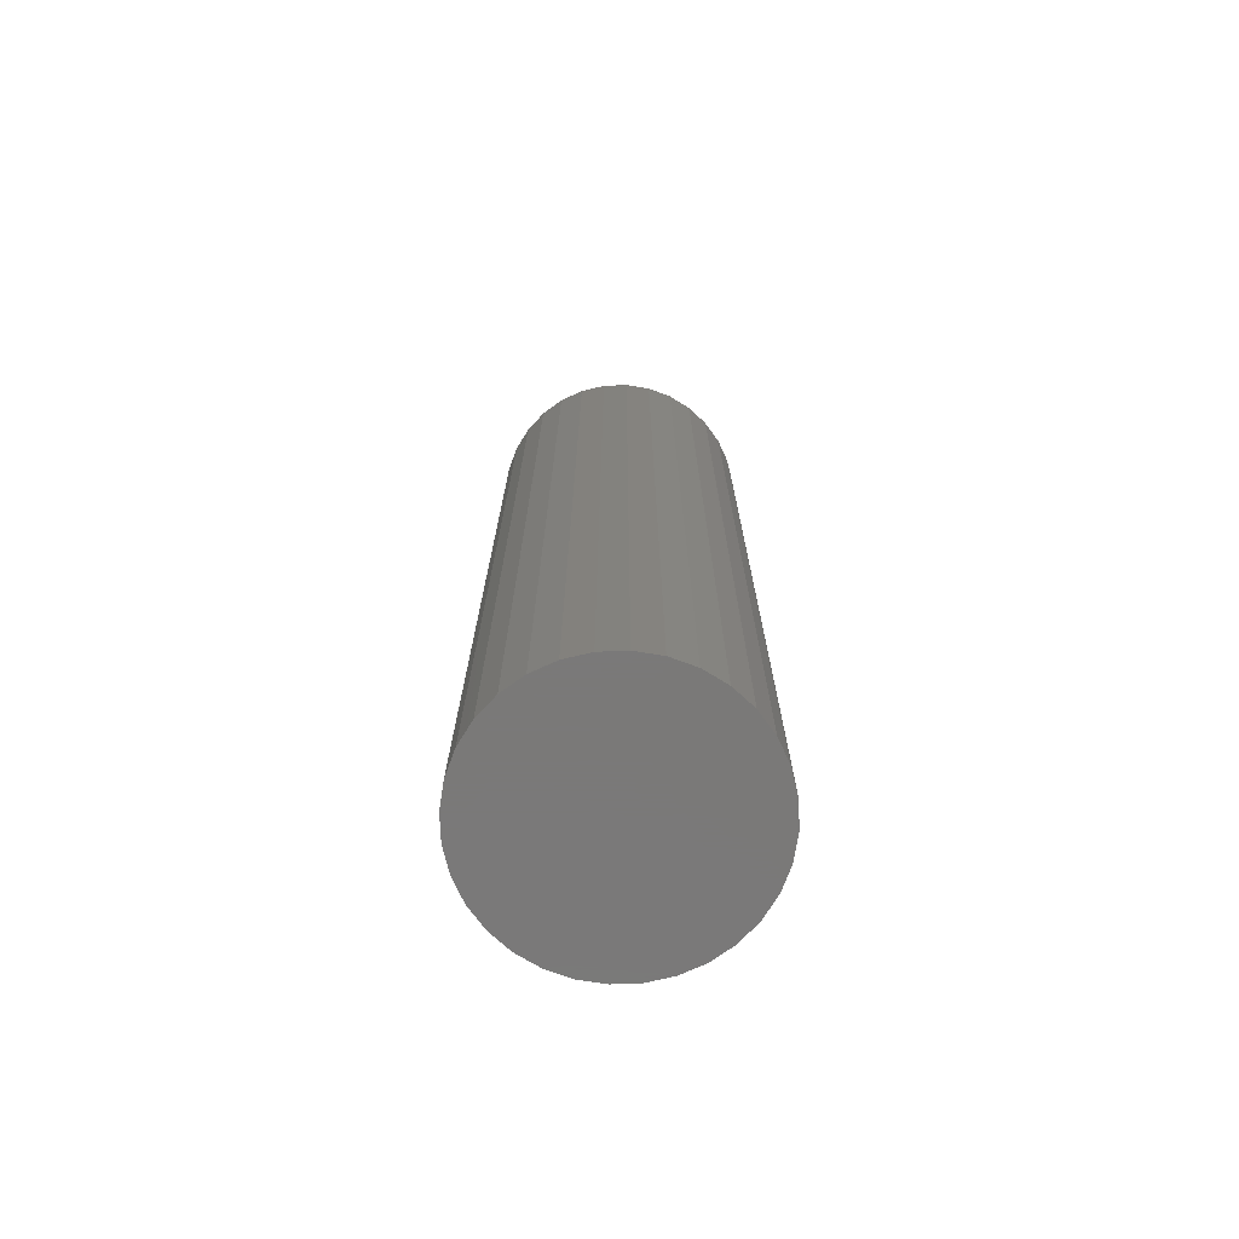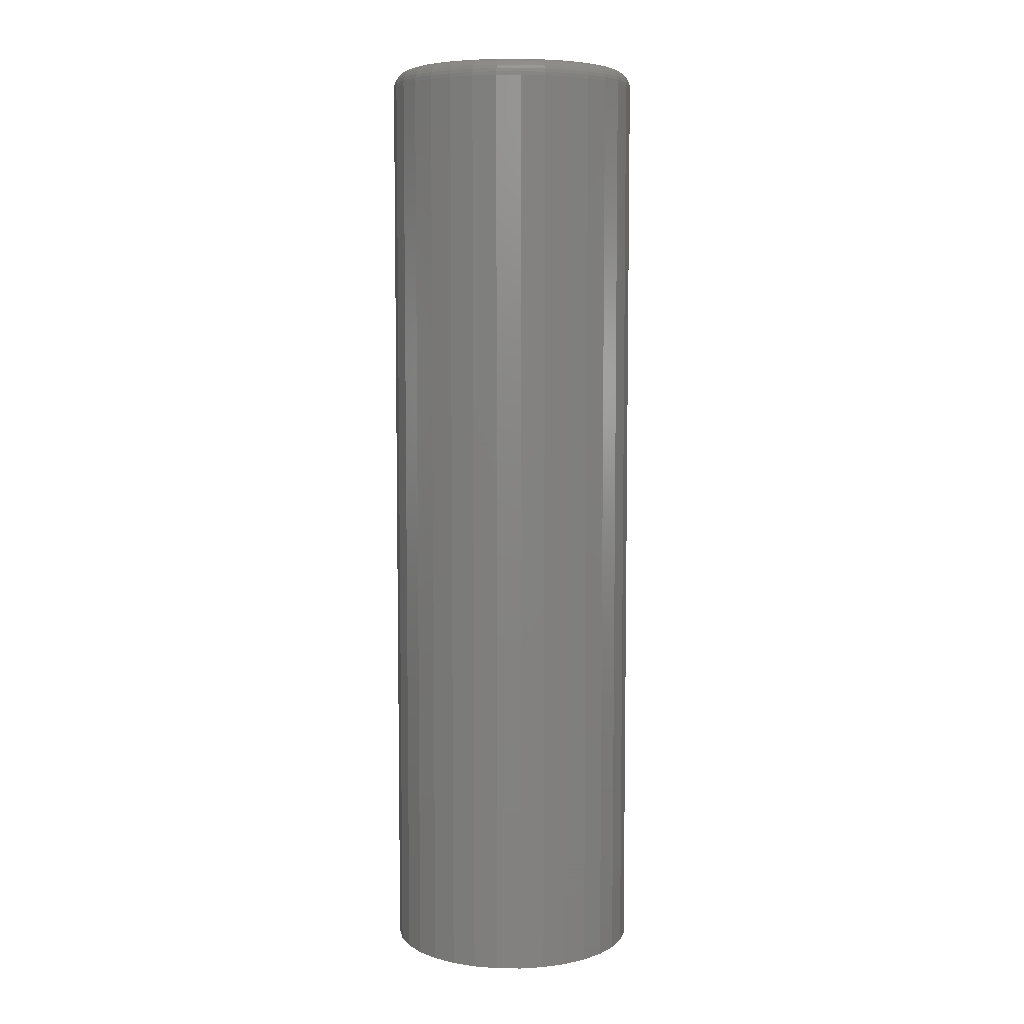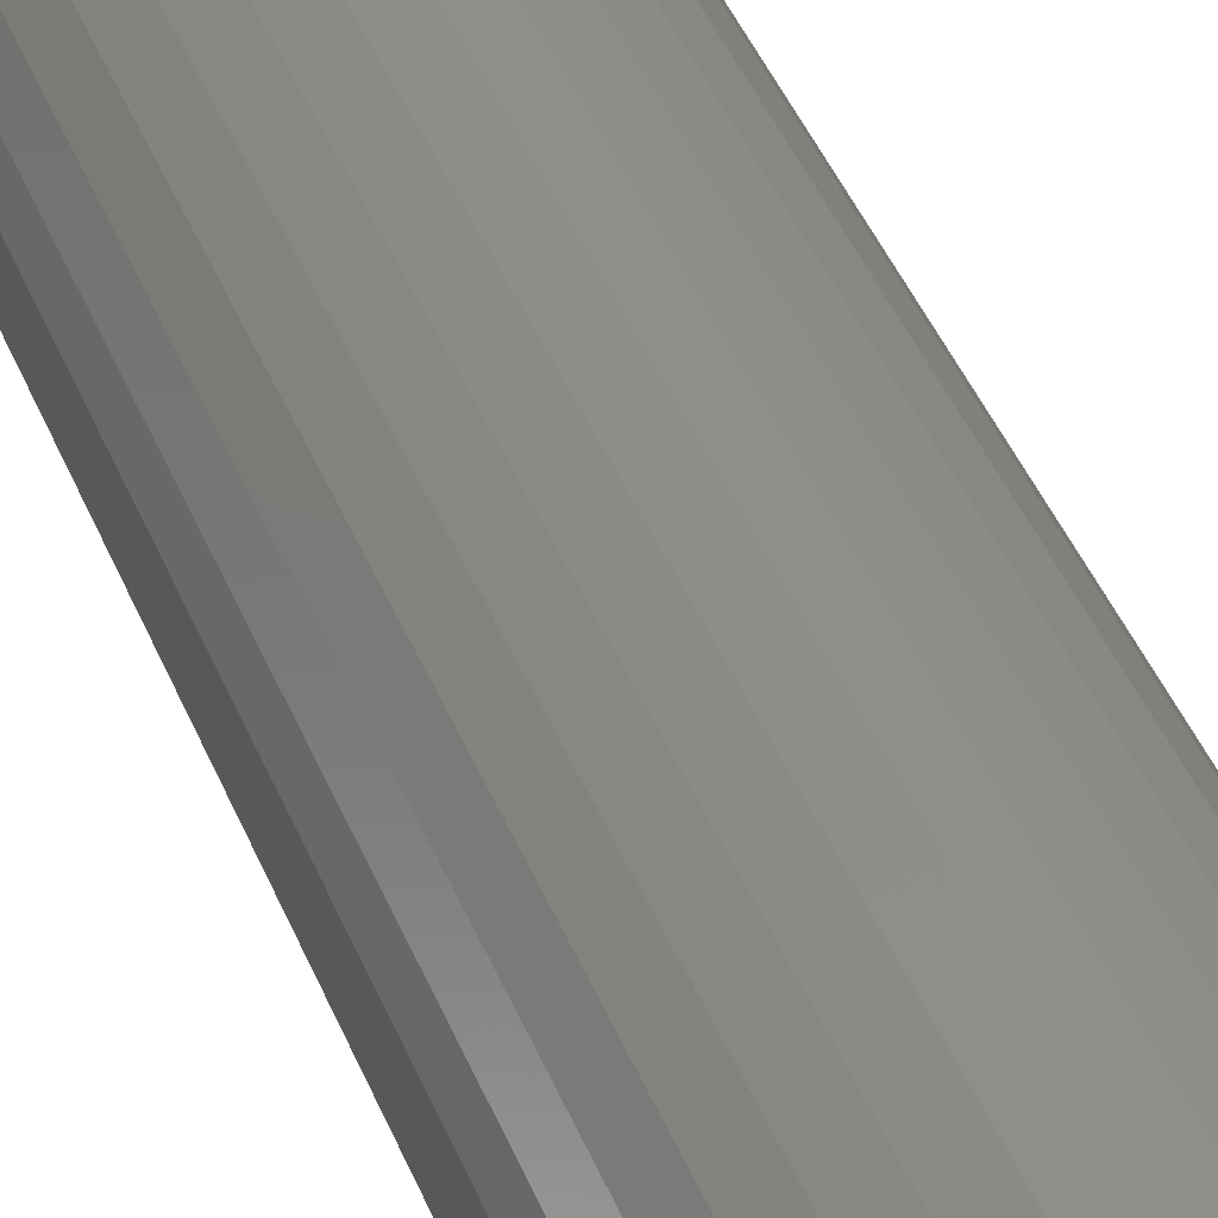
<metadata>
{"format":"stl","ext":"stl","renderer":"f3d","projection":"perspective","resolution":1024,"background":"white","views":[{"elev":-72.6,"azim":-172.2,"up":"+Z"},{"elev":6.5,"azim":-49.1,"up":"+Z"},{"elev":44.2,"azim":158.6,"up":"+Y"}]}
</metadata>
<code>
# stl→obj: 320 verts, 636 faces
v 0.6237 0.3001 0.4141
v 0.6144 0.2992 0.4141
v 0.6055 0.2965 0.4141
v 0.6329 0.2992 0.4141
v 0.6418 0.2965 0.4141
v 0.5973 0.2921 0.4141
v 0.65 0.2921 0.4141
v 0.5901 0.2862 0.4141
v 0.6572 0.2862 0.4141
v 0.5842 0.279 0.4141
v 0.6631 0.279 0.4141
v 0.5798 0.2708 0.4141
v 0.6675 0.2708 0.4141
v 0.5771 0.2619 0.4141
v 0.6702 0.2619 0.4141
v 0.6702 0.2434 0.4141
v 0.5798 0.2345 0.4141
v 0.6675 0.2345 0.4141
v 0.5842 0.2263 0.4141
v 0.6631 0.2263 0.4141
v 0.5901 0.2191 0.4141
v 0.6572 0.2191 0.4141
v 0.5973 0.2132 0.4141
v 0.65 0.2132 0.4141
v 0.6055 0.2088 0.4141
v 0.6418 0.2088 0.4141
v 0.6144 0.2061 0.4141
v 0.6237 0.2052 0.4141
v 0.6329 0.2061 0.4141
v 0.6711 0.2526 0.4141
v 0.5762 0.2526 0.4141
v 0.5771 0.2434 0.4141
v 0.6789 0.2526 0
v 0.6789 0.2526 0.4062
v 0.6779 0.2419 0
v 0.6779 0.2419 0.4062
v 0.6747 0.2315 0
v 0.6747 0.2315 0.4062
v 0.6696 0.2219 0
v 0.6696 0.2219 0.4062
v 0.6628 0.2136 0
v 0.6628 0.2136 0.4062
v 0.6544 0.2067 0
v 0.6544 0.2067 0.4062
v 0.6448 0.2016 0
v 0.6448 0.2016 0.4062
v 0.6345 0.1984 0
v 0.6345 0.1984 0.4062
v 0.6237 0.1974 0
v 0.6237 0.1974 0.4062
v 0.6129 0.1984 0
v 0.6129 0.1984 0.4062
v 0.6025 0.2016 0
v 0.6025 0.2016 0.4062
v 0.593 0.2067 0
v 0.593 0.2067 0.4062
v 0.5846 0.2136 0
v 0.5846 0.2136 0.4062
v 0.5777 0.2219 0
v 0.5777 0.2219 0.4062
v 0.5726 0.2315 0
v 0.5726 0.2315 0.4062
v 0.5695 0.2419 0
v 0.5695 0.2419 0.4062
v 0.5684 0.2526 0
v 0.5684 0.2526 0.4062
v 0.5695 0.2634 0
v 0.5695 0.2634 0.4062
v 0.5726 0.2738 0
v 0.5726 0.2738 0.4062
v 0.5777 0.2833 0
v 0.5777 0.2833 0.4062
v 0.5846 0.2917 0
v 0.5846 0.2917 0.4062
v 0.593 0.2986 0
v 0.593 0.2986 0.4062
v 0.6025 0.3037 0
v 0.6025 0.3037 0.4062
v 0.6129 0.3068 0
v 0.6129 0.3068 0.4062
v 0.6237 0.3079 0
v 0.6237 0.3079 0.4062
v 0.6345 0.3068 0
v 0.6345 0.3068 0.4062
v 0.6448 0.3037 0
v 0.6448 0.3037 0.4062
v 0.6544 0.2986 0
v 0.6544 0.2986 0.4062
v 0.6628 0.2917 0
v 0.6628 0.2917 0.4062
v 0.6696 0.2833 0
v 0.6696 0.2833 0.4062
v 0.6747 0.2738 0
v 0.6747 0.2738 0.4062
v 0.6779 0.2634 0
v 0.6779 0.2634 0.4062
v 0.6727 0.2526 0.4139
v 0.6717 0.2431 0.4139
v 0.6741 0.2526 0.4135
v 0.6732 0.2428 0.4135
v 0.6755 0.2526 0.4127
v 0.6745 0.2425 0.4127
v 0.6767 0.2526 0.4118
v 0.6756 0.2423 0.4118
v 0.6776 0.2526 0.4106
v 0.6766 0.2421 0.4106
v 0.6784 0.2526 0.4092
v 0.6773 0.242 0.4092
v 0.6788 0.2526 0.4078
v 0.6777 0.2419 0.4078
v 0.5757 0.2431 0.4139
v 0.5747 0.2526 0.4139
v 0.5742 0.2428 0.4135
v 0.5732 0.2526 0.4135
v 0.5729 0.2425 0.4127
v 0.5719 0.2526 0.4127
v 0.5717 0.2423 0.4118
v 0.5707 0.2526 0.4118
v 0.5708 0.2421 0.4106
v 0.5697 0.2526 0.4106
v 0.5701 0.242 0.4092
v 0.569 0.2526 0.4092
v 0.5696 0.2419 0.4078
v 0.5686 0.2526 0.4078
v 0.5784 0.2339 0.4139
v 0.5771 0.2333 0.4135
v 0.5758 0.2328 0.4127
v 0.5747 0.2324 0.4118
v 0.5738 0.232 0.4106
v 0.5732 0.2317 0.4092
v 0.5728 0.2315 0.4078
v 0.583 0.2254 0.4139
v 0.5817 0.2246 0.4135
v 0.5806 0.2239 0.4127
v 0.5796 0.2232 0.4118
v 0.5788 0.2227 0.4106
v 0.5782 0.2223 0.4092
v 0.5779 0.222 0.4078
v 0.5891 0.218 0.4139
v 0.588 0.217 0.4135
v 0.5871 0.216 0.4127
v 0.5862 0.2152 0.4118
v 0.5855 0.2145 0.4106
v 0.585 0.214 0.4092
v 0.5847 0.2137 0.4078
v 0.5965 0.2119 0.4139
v 0.5957 0.2107 0.4135
v 0.5949 0.2096 0.4127
v 0.5943 0.2086 0.4118
v 0.5937 0.2078 0.4106
v 0.5933 0.2072 0.4092
v 0.5931 0.2068 0.4078
v 0.6049 0.2074 0.4139
v 0.6044 0.206 0.4135
v 0.6039 0.2048 0.4127
v 0.6034 0.2037 0.4118
v 0.603 0.2028 0.4106
v 0.6028 0.2021 0.4092
v 0.6026 0.2017 0.4078
v 0.6141 0.2046 0.4139
v 0.6138 0.2032 0.4135
v 0.6136 0.2018 0.4127
v 0.6133 0.2007 0.4118
v 0.6132 0.1997 0.4106
v 0.613 0.199 0.4092
v 0.6129 0.1986 0.4078
v 0.6237 0.2037 0.4139
v 0.6237 0.2022 0.4135
v 0.6237 0.2008 0.4127
v 0.6237 0.1997 0.4118
v 0.6237 0.1987 0.4106
v 0.6237 0.198 0.4092
v 0.6237 0.1975 0.4078
v 0.6332 0.2046 0.4139
v 0.6335 0.2032 0.4135
v 0.6338 0.2018 0.4127
v 0.634 0.2007 0.4118
v 0.6342 0.1997 0.4106
v 0.6343 0.199 0.4092
v 0.6344 0.1986 0.4078
v 0.6424 0.2074 0.4139
v 0.643 0.206 0.4135
v 0.6435 0.2048 0.4127
v 0.644 0.2037 0.4118
v 0.6443 0.2028 0.4106
v 0.6446 0.2021 0.4092
v 0.6448 0.2017 0.4078
v 0.6509 0.2119 0.4139
v 0.6517 0.2107 0.4135
v 0.6525 0.2096 0.4127
v 0.6531 0.2086 0.4118
v 0.6537 0.2078 0.4106
v 0.6541 0.2072 0.4092
v 0.6543 0.2068 0.4078
v 0.6583 0.218 0.4139
v 0.6594 0.217 0.4135
v 0.6603 0.216 0.4127
v 0.6611 0.2152 0.4118
v 0.6618 0.2145 0.4106
v 0.6623 0.214 0.4092
v 0.6627 0.2137 0.4078
v 0.6644 0.2254 0.4139
v 0.6656 0.2246 0.4135
v 0.6667 0.2239 0.4127
v 0.6677 0.2232 0.4118
v 0.6685 0.2227 0.4106
v 0.6691 0.2223 0.4092
v 0.6695 0.222 0.4078
v 0.6689 0.2339 0.4139
v 0.6703 0.2333 0.4135
v 0.6715 0.2328 0.4127
v 0.6726 0.2324 0.4118
v 0.6735 0.232 0.4106
v 0.6742 0.2317 0.4092
v 0.6746 0.2315 0.4078
v 0.5757 0.2622 0.4139
v 0.5742 0.2625 0.4135
v 0.5729 0.2627 0.4127
v 0.5717 0.263 0.4118
v 0.5708 0.2632 0.4106
v 0.5701 0.2633 0.4092
v 0.5696 0.2634 0.4078
v 0.6717 0.2622 0.4139
v 0.6732 0.2625 0.4135
v 0.6745 0.2627 0.4127
v 0.6756 0.263 0.4118
v 0.6766 0.2632 0.4106
v 0.6773 0.2633 0.4092
v 0.6777 0.2634 0.4078
v 0.6689 0.2714 0.4139
v 0.6703 0.2719 0.4135
v 0.6715 0.2725 0.4127
v 0.6726 0.2729 0.4118
v 0.6735 0.2733 0.4106
v 0.6742 0.2736 0.4092
v 0.6746 0.2737 0.4078
v 0.6644 0.2798 0.4139
v 0.6656 0.2807 0.4135
v 0.6667 0.2814 0.4127
v 0.6677 0.2821 0.4118
v 0.6685 0.2826 0.4106
v 0.6691 0.283 0.4092
v 0.6695 0.2833 0.4078
v 0.6583 0.2873 0.4139
v 0.6594 0.2883 0.4135
v 0.6603 0.2893 0.4127
v 0.6611 0.2901 0.4118
v 0.6618 0.2908 0.4106
v 0.6623 0.2913 0.4092
v 0.6627 0.2916 0.4078
v 0.6509 0.2934 0.4139
v 0.6517 0.2946 0.4135
v 0.6525 0.2957 0.4127
v 0.6531 0.2967 0.4118
v 0.6537 0.2975 0.4106
v 0.6541 0.2981 0.4092
v 0.6543 0.2985 0.4078
v 0.6424 0.2979 0.4139
v 0.643 0.2992 0.4135
v 0.6435 0.3005 0.4127
v 0.644 0.3016 0.4118
v 0.6443 0.3025 0.4106
v 0.6446 0.3031 0.4092
v 0.6448 0.3035 0.4078
v 0.6332 0.3007 0.4139
v 0.6335 0.3021 0.4135
v 0.6338 0.3034 0.4127
v 0.634 0.3046 0.4118
v 0.6342 0.3055 0.4106
v 0.6343 0.3062 0.4092
v 0.6344 0.3067 0.4078
v 0.6237 0.3016 0.4139
v 0.6237 0.3031 0.4135
v 0.6237 0.3044 0.4127
v 0.6237 0.3056 0.4118
v 0.6237 0.3066 0.4106
v 0.6237 0.3073 0.4092
v 0.6237 0.3077 0.4078
v 0.6141 0.3007 0.4139
v 0.6138 0.3021 0.4135
v 0.6136 0.3034 0.4127
v 0.6133 0.3046 0.4118
v 0.6132 0.3055 0.4106
v 0.613 0.3062 0.4092
v 0.6129 0.3067 0.4078
v 0.6049 0.2979 0.4139
v 0.6044 0.2992 0.4135
v 0.6039 0.3005 0.4127
v 0.6034 0.3016 0.4118
v 0.603 0.3025 0.4106
v 0.6028 0.3031 0.4092
v 0.6026 0.3035 0.4078
v 0.5965 0.2934 0.4139
v 0.5957 0.2946 0.4135
v 0.5949 0.2957 0.4127
v 0.5943 0.2967 0.4118
v 0.5937 0.2975 0.4106
v 0.5933 0.2981 0.4092
v 0.5931 0.2985 0.4078
v 0.5891 0.2873 0.4139
v 0.588 0.2883 0.4135
v 0.5871 0.2893 0.4127
v 0.5862 0.2901 0.4118
v 0.5855 0.2908 0.4106
v 0.585 0.2913 0.4092
v 0.5847 0.2916 0.4078
v 0.583 0.2798 0.4139
v 0.5817 0.2807 0.4135
v 0.5806 0.2814 0.4127
v 0.5796 0.2821 0.4118
v 0.5788 0.2826 0.4106
v 0.5782 0.283 0.4092
v 0.5779 0.2833 0.4078
v 0.5784 0.2714 0.4139
v 0.5771 0.2719 0.4135
v 0.5758 0.2725 0.4127
v 0.5747 0.2729 0.4118
v 0.5738 0.2733 0.4106
v 0.5732 0.2736 0.4092
v 0.5728 0.2737 0.4078
f 1 2 3
f 4 1 3
f 4 3 5
f 5 3 6
f 5 6 7
f 7 6 8
f 7 8 9
f 9 8 10
f 9 10 11
f 11 10 12
f 11 12 13
f 13 12 14
f 13 14 15
f 16 17 18
f 18 17 19
f 18 19 20
f 20 19 21
f 20 21 22
f 22 21 23
f 22 23 24
f 24 23 25
f 24 25 26
f 26 25 27
f 26 27 28
f 26 28 29
f 15 14 30
f 30 14 31
f 30 31 16
f 16 31 32
f 16 32 17
f 33 34 35
f 35 34 36
f 35 36 37
f 37 36 38
f 37 38 39
f 39 38 40
f 39 40 41
f 41 40 42
f 41 42 43
f 43 42 44
f 43 44 45
f 45 44 46
f 45 46 47
f 47 46 48
f 47 48 49
f 49 48 50
f 49 50 51
f 51 50 52
f 51 52 53
f 53 52 54
f 53 54 55
f 55 54 56
f 55 56 57
f 57 56 58
f 57 58 59
f 59 58 60
f 59 60 61
f 61 60 62
f 61 62 63
f 63 62 64
f 63 64 65
f 65 64 66
f 65 66 67
f 67 66 68
f 67 68 69
f 69 68 70
f 69 70 71
f 71 70 72
f 71 72 73
f 73 72 74
f 73 74 75
f 75 74 76
f 75 76 77
f 77 76 78
f 77 78 79
f 79 78 80
f 79 80 81
f 81 80 82
f 81 82 83
f 83 82 84
f 83 84 85
f 85 84 86
f 85 86 87
f 87 86 88
f 87 88 89
f 89 88 90
f 89 90 91
f 91 90 92
f 91 92 93
f 93 92 94
f 93 94 95
f 95 94 96
f 95 96 33
f 33 96 34
f 30 16 97
f 97 16 98
f 97 98 99
f 99 98 100
f 99 100 101
f 101 100 102
f 101 102 103
f 103 102 104
f 103 104 105
f 105 104 106
f 105 106 107
f 107 106 108
f 107 108 109
f 109 108 110
f 109 110 34
f 34 110 36
f 32 31 111
f 111 31 112
f 111 112 113
f 113 112 114
f 113 114 115
f 115 114 116
f 115 116 117
f 117 116 118
f 117 118 119
f 119 118 120
f 119 120 121
f 121 120 122
f 121 122 123
f 123 122 124
f 123 124 64
f 64 124 66
f 17 32 125
f 125 32 111
f 125 111 126
f 126 111 113
f 126 113 127
f 127 113 115
f 127 115 128
f 128 115 117
f 128 117 129
f 129 117 119
f 129 119 130
f 130 119 121
f 130 121 131
f 131 121 123
f 131 123 62
f 62 123 64
f 19 17 132
f 132 17 125
f 132 125 133
f 133 125 126
f 133 126 134
f 134 126 127
f 134 127 135
f 135 127 128
f 135 128 136
f 136 128 129
f 136 129 137
f 137 129 130
f 137 130 138
f 138 130 131
f 138 131 60
f 60 131 62
f 21 19 139
f 139 19 132
f 139 132 140
f 140 132 133
f 140 133 141
f 141 133 134
f 141 134 142
f 142 134 135
f 142 135 143
f 143 135 136
f 143 136 144
f 144 136 137
f 144 137 145
f 145 137 138
f 145 138 58
f 58 138 60
f 23 21 146
f 146 21 139
f 146 139 147
f 147 139 140
f 147 140 148
f 148 140 141
f 148 141 149
f 149 141 142
f 149 142 150
f 150 142 143
f 150 143 151
f 151 143 144
f 151 144 152
f 152 144 145
f 152 145 56
f 56 145 58
f 25 23 153
f 153 23 146
f 153 146 154
f 154 146 147
f 154 147 155
f 155 147 148
f 155 148 156
f 156 148 149
f 156 149 157
f 157 149 150
f 157 150 158
f 158 150 151
f 158 151 159
f 159 151 152
f 159 152 54
f 54 152 56
f 27 25 160
f 160 25 153
f 160 153 161
f 161 153 154
f 161 154 162
f 162 154 155
f 162 155 163
f 163 155 156
f 163 156 164
f 164 156 157
f 164 157 165
f 165 157 158
f 165 158 166
f 166 158 159
f 166 159 52
f 52 159 54
f 28 27 167
f 167 27 160
f 167 160 168
f 168 160 161
f 168 161 169
f 169 161 162
f 169 162 170
f 170 162 163
f 170 163 171
f 171 163 164
f 171 164 172
f 172 164 165
f 172 165 173
f 173 165 166
f 173 166 50
f 50 166 52
f 29 28 174
f 174 28 167
f 174 167 175
f 175 167 168
f 175 168 176
f 176 168 169
f 176 169 177
f 177 169 170
f 177 170 178
f 178 170 171
f 178 171 179
f 179 171 172
f 179 172 180
f 180 172 173
f 180 173 48
f 48 173 50
f 26 29 181
f 181 29 174
f 181 174 182
f 182 174 175
f 182 175 183
f 183 175 176
f 183 176 184
f 184 176 177
f 184 177 185
f 185 177 178
f 185 178 186
f 186 178 179
f 186 179 187
f 187 179 180
f 187 180 46
f 46 180 48
f 24 26 188
f 188 26 181
f 188 181 189
f 189 181 182
f 189 182 190
f 190 182 183
f 190 183 191
f 191 183 184
f 191 184 192
f 192 184 185
f 192 185 193
f 193 185 186
f 193 186 194
f 194 186 187
f 194 187 44
f 44 187 46
f 22 24 195
f 195 24 188
f 195 188 196
f 196 188 189
f 196 189 197
f 197 189 190
f 197 190 198
f 198 190 191
f 198 191 199
f 199 191 192
f 199 192 200
f 200 192 193
f 200 193 201
f 201 193 194
f 201 194 42
f 42 194 44
f 20 22 202
f 202 22 195
f 202 195 203
f 203 195 196
f 203 196 204
f 204 196 197
f 204 197 205
f 205 197 198
f 205 198 206
f 206 198 199
f 206 199 207
f 207 199 200
f 207 200 208
f 208 200 201
f 208 201 40
f 40 201 42
f 18 20 209
f 209 20 202
f 209 202 210
f 210 202 203
f 210 203 211
f 211 203 204
f 211 204 212
f 212 204 205
f 212 205 213
f 213 205 206
f 213 206 214
f 214 206 207
f 214 207 215
f 215 207 208
f 215 208 38
f 38 208 40
f 16 18 98
f 98 18 209
f 98 209 100
f 100 209 210
f 100 210 102
f 102 210 211
f 102 211 104
f 104 211 212
f 104 212 106
f 106 212 213
f 106 213 108
f 108 213 214
f 108 214 110
f 110 214 215
f 110 215 36
f 36 215 38
f 31 14 112
f 112 14 216
f 112 216 114
f 114 216 217
f 114 217 116
f 116 217 218
f 116 218 118
f 118 218 219
f 118 219 120
f 120 219 220
f 120 220 122
f 122 220 221
f 122 221 124
f 124 221 222
f 124 222 66
f 66 222 68
f 15 30 223
f 223 30 97
f 223 97 224
f 224 97 99
f 224 99 225
f 225 99 101
f 225 101 226
f 226 101 103
f 226 103 227
f 227 103 105
f 227 105 228
f 228 105 107
f 228 107 229
f 229 107 109
f 229 109 96
f 96 109 34
f 13 15 230
f 230 15 223
f 230 223 231
f 231 223 224
f 231 224 232
f 232 224 225
f 232 225 233
f 233 225 226
f 233 226 234
f 234 226 227
f 234 227 235
f 235 227 228
f 235 228 236
f 236 228 229
f 236 229 94
f 94 229 96
f 11 13 237
f 237 13 230
f 237 230 238
f 238 230 231
f 238 231 239
f 239 231 232
f 239 232 240
f 240 232 233
f 240 233 241
f 241 233 234
f 241 234 242
f 242 234 235
f 242 235 243
f 243 235 236
f 243 236 92
f 92 236 94
f 9 11 244
f 244 11 237
f 244 237 245
f 245 237 238
f 245 238 246
f 246 238 239
f 246 239 247
f 247 239 240
f 247 240 248
f 248 240 241
f 248 241 249
f 249 241 242
f 249 242 250
f 250 242 243
f 250 243 90
f 90 243 92
f 7 9 251
f 251 9 244
f 251 244 252
f 252 244 245
f 252 245 253
f 253 245 246
f 253 246 254
f 254 246 247
f 254 247 255
f 255 247 248
f 255 248 256
f 256 248 249
f 256 249 257
f 257 249 250
f 257 250 88
f 88 250 90
f 5 7 258
f 258 7 251
f 258 251 259
f 259 251 252
f 259 252 260
f 260 252 253
f 260 253 261
f 261 253 254
f 261 254 262
f 262 254 255
f 262 255 263
f 263 255 256
f 263 256 264
f 264 256 257
f 264 257 86
f 86 257 88
f 4 5 265
f 265 5 258
f 265 258 266
f 266 258 259
f 266 259 267
f 267 259 260
f 267 260 268
f 268 260 261
f 268 261 269
f 269 261 262
f 269 262 270
f 270 262 263
f 270 263 271
f 271 263 264
f 271 264 84
f 84 264 86
f 1 4 272
f 272 4 265
f 272 265 273
f 273 265 266
f 273 266 274
f 274 266 267
f 274 267 275
f 275 267 268
f 275 268 276
f 276 268 269
f 276 269 277
f 277 269 270
f 277 270 278
f 278 270 271
f 278 271 82
f 82 271 84
f 2 1 279
f 279 1 272
f 279 272 280
f 280 272 273
f 280 273 281
f 281 273 274
f 281 274 282
f 282 274 275
f 282 275 283
f 283 275 276
f 283 276 284
f 284 276 277
f 284 277 285
f 285 277 278
f 285 278 80
f 80 278 82
f 3 2 286
f 286 2 279
f 286 279 287
f 287 279 280
f 287 280 288
f 288 280 281
f 288 281 289
f 289 281 282
f 289 282 290
f 290 282 283
f 290 283 291
f 291 283 284
f 291 284 292
f 292 284 285
f 292 285 78
f 78 285 80
f 6 3 293
f 293 3 286
f 293 286 294
f 294 286 287
f 294 287 295
f 295 287 288
f 295 288 296
f 296 288 289
f 296 289 297
f 297 289 290
f 297 290 298
f 298 290 291
f 298 291 299
f 299 291 292
f 299 292 76
f 76 292 78
f 8 6 300
f 300 6 293
f 300 293 301
f 301 293 294
f 301 294 302
f 302 294 295
f 302 295 303
f 303 295 296
f 303 296 304
f 304 296 297
f 304 297 305
f 305 297 298
f 305 298 306
f 306 298 299
f 306 299 74
f 74 299 76
f 10 8 307
f 307 8 300
f 307 300 308
f 308 300 301
f 308 301 309
f 309 301 302
f 309 302 310
f 310 302 303
f 310 303 311
f 311 303 304
f 311 304 312
f 312 304 305
f 312 305 313
f 313 305 306
f 313 306 72
f 72 306 74
f 12 10 314
f 314 10 307
f 314 307 315
f 315 307 308
f 315 308 316
f 316 308 309
f 316 309 317
f 317 309 310
f 317 310 318
f 318 310 311
f 318 311 319
f 319 311 312
f 319 312 320
f 320 312 313
f 320 313 70
f 70 313 72
f 14 12 216
f 216 12 314
f 216 314 217
f 217 314 315
f 217 315 218
f 218 315 316
f 218 316 219
f 219 316 317
f 219 317 220
f 220 317 318
f 220 318 221
f 221 318 319
f 221 319 222
f 222 319 320
f 222 320 68
f 68 320 70
f 81 83 79
f 77 79 83
f 85 77 83
f 75 77 85
f 87 75 85
f 73 75 87
f 89 73 87
f 71 73 89
f 91 71 89
f 69 71 91
f 93 69 91
f 39 59 37
f 57 59 39
f 41 57 39
f 55 57 41
f 43 55 41
f 53 55 43
f 45 53 43
f 51 53 45
f 47 51 45
f 49 51 47
f 59 61 37
f 37 61 63
f 37 63 35
f 35 63 65
f 35 65 33
f 33 65 67
f 33 67 95
f 95 67 69
f 95 69 93

</code>
